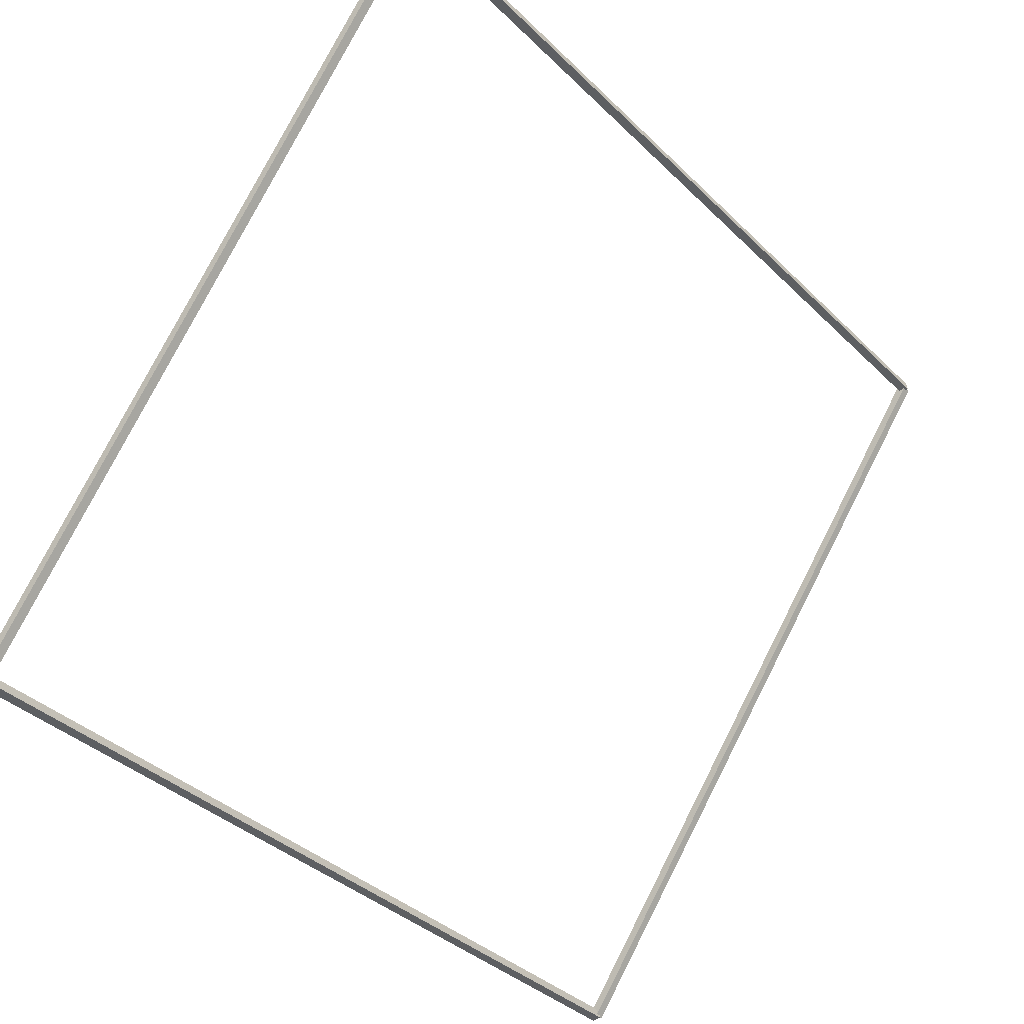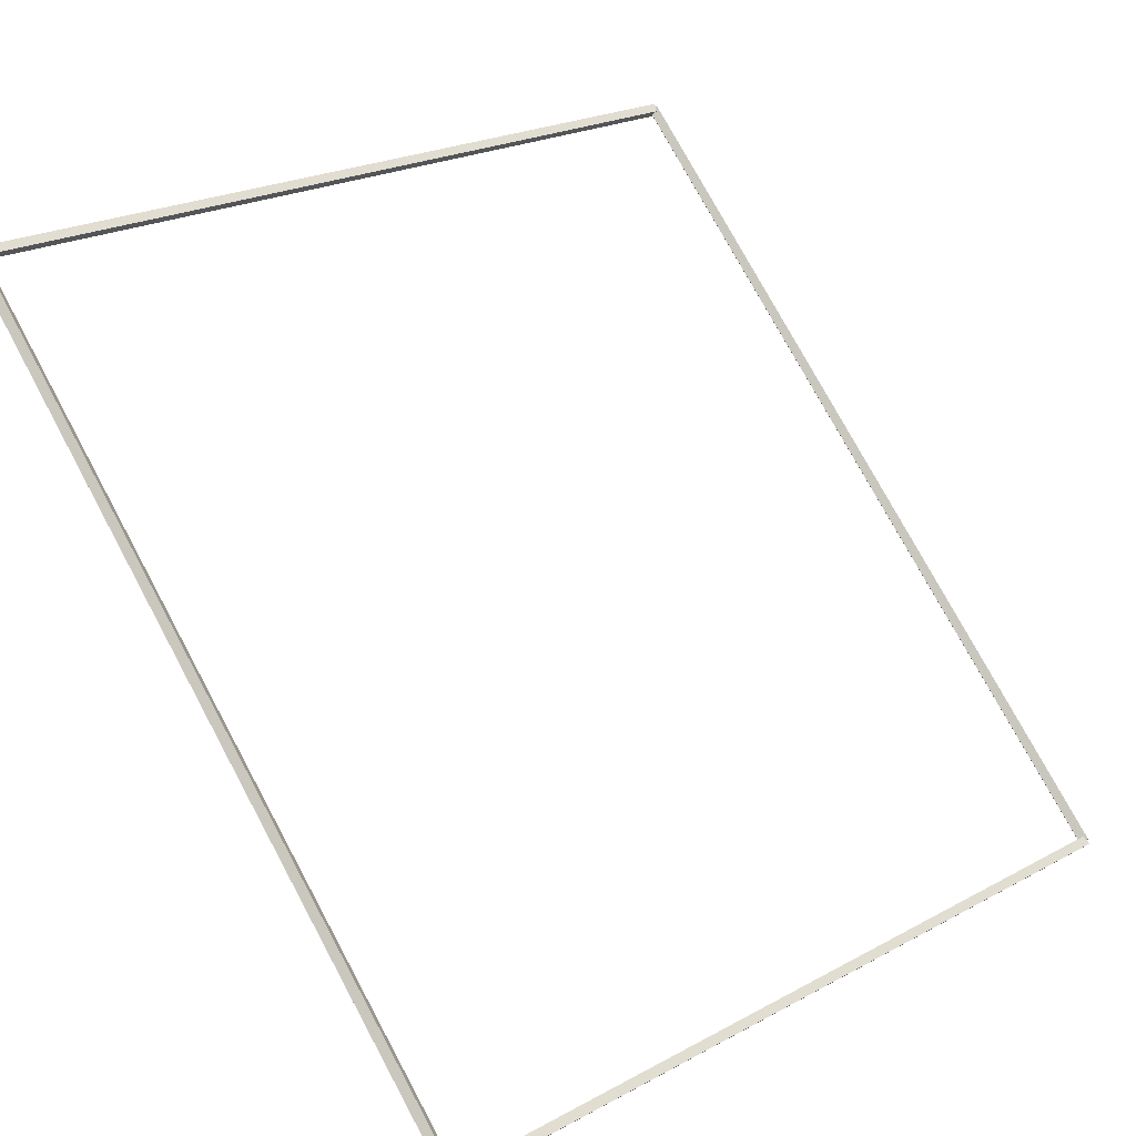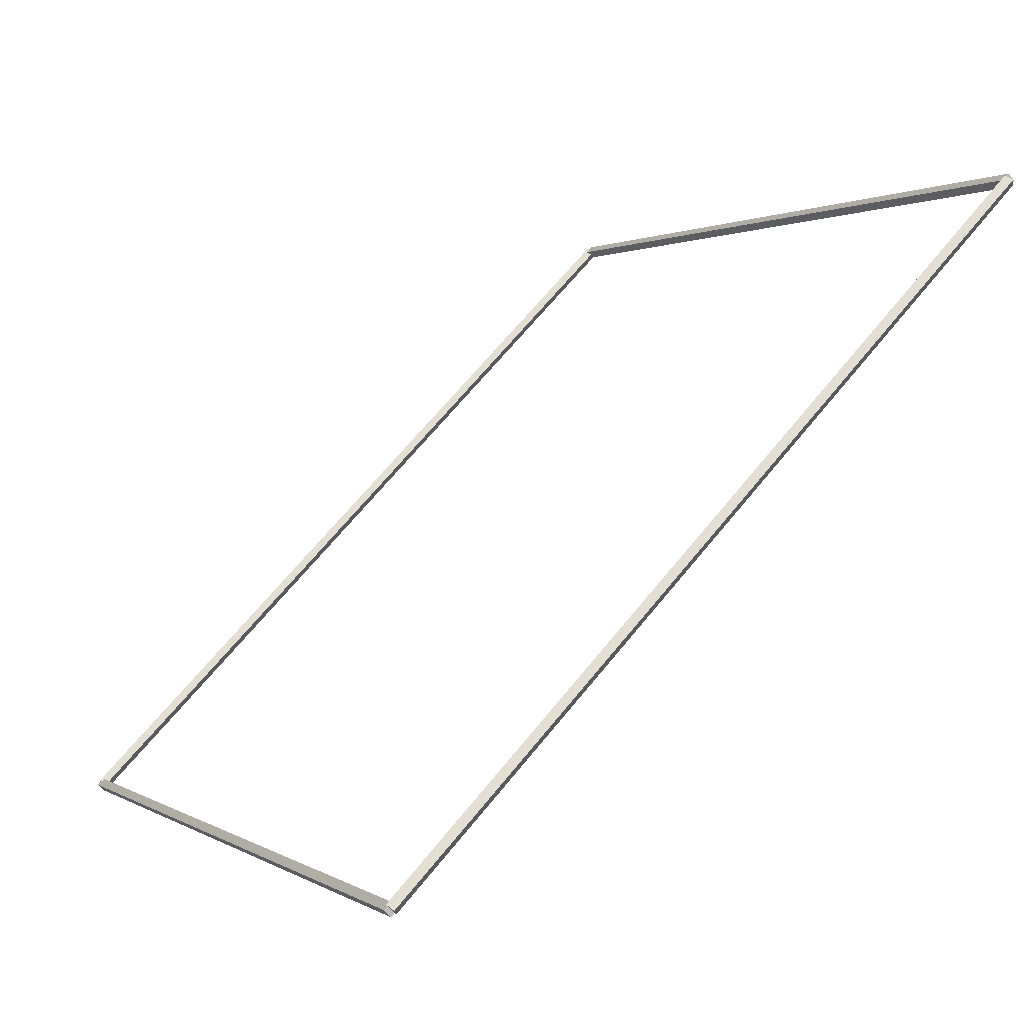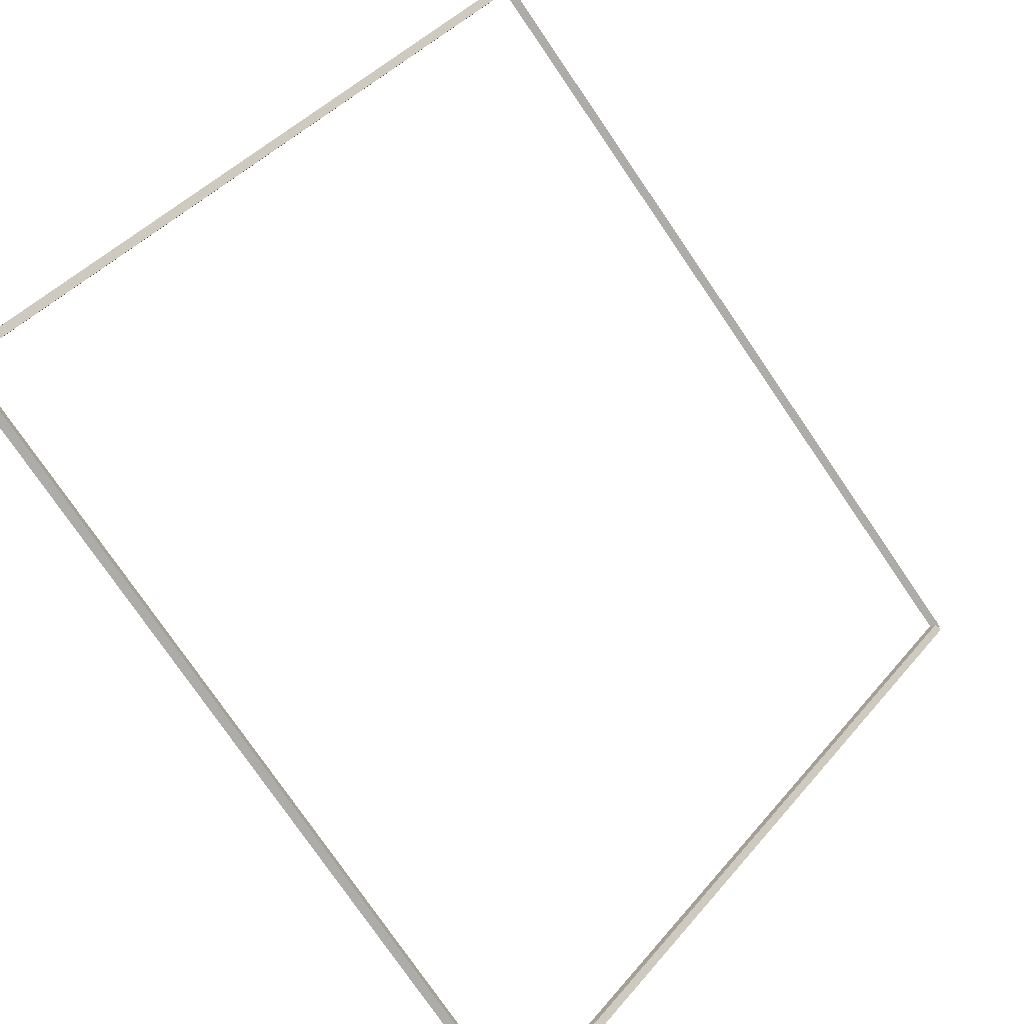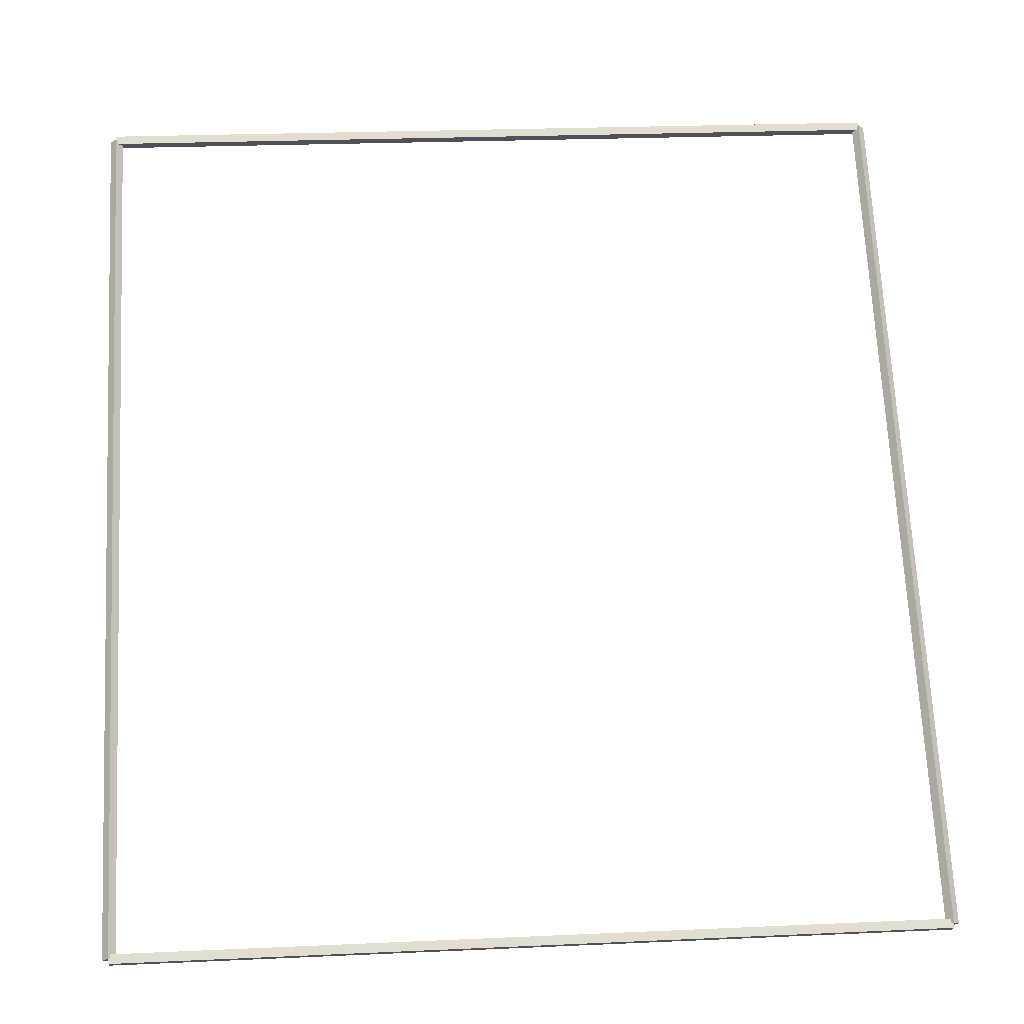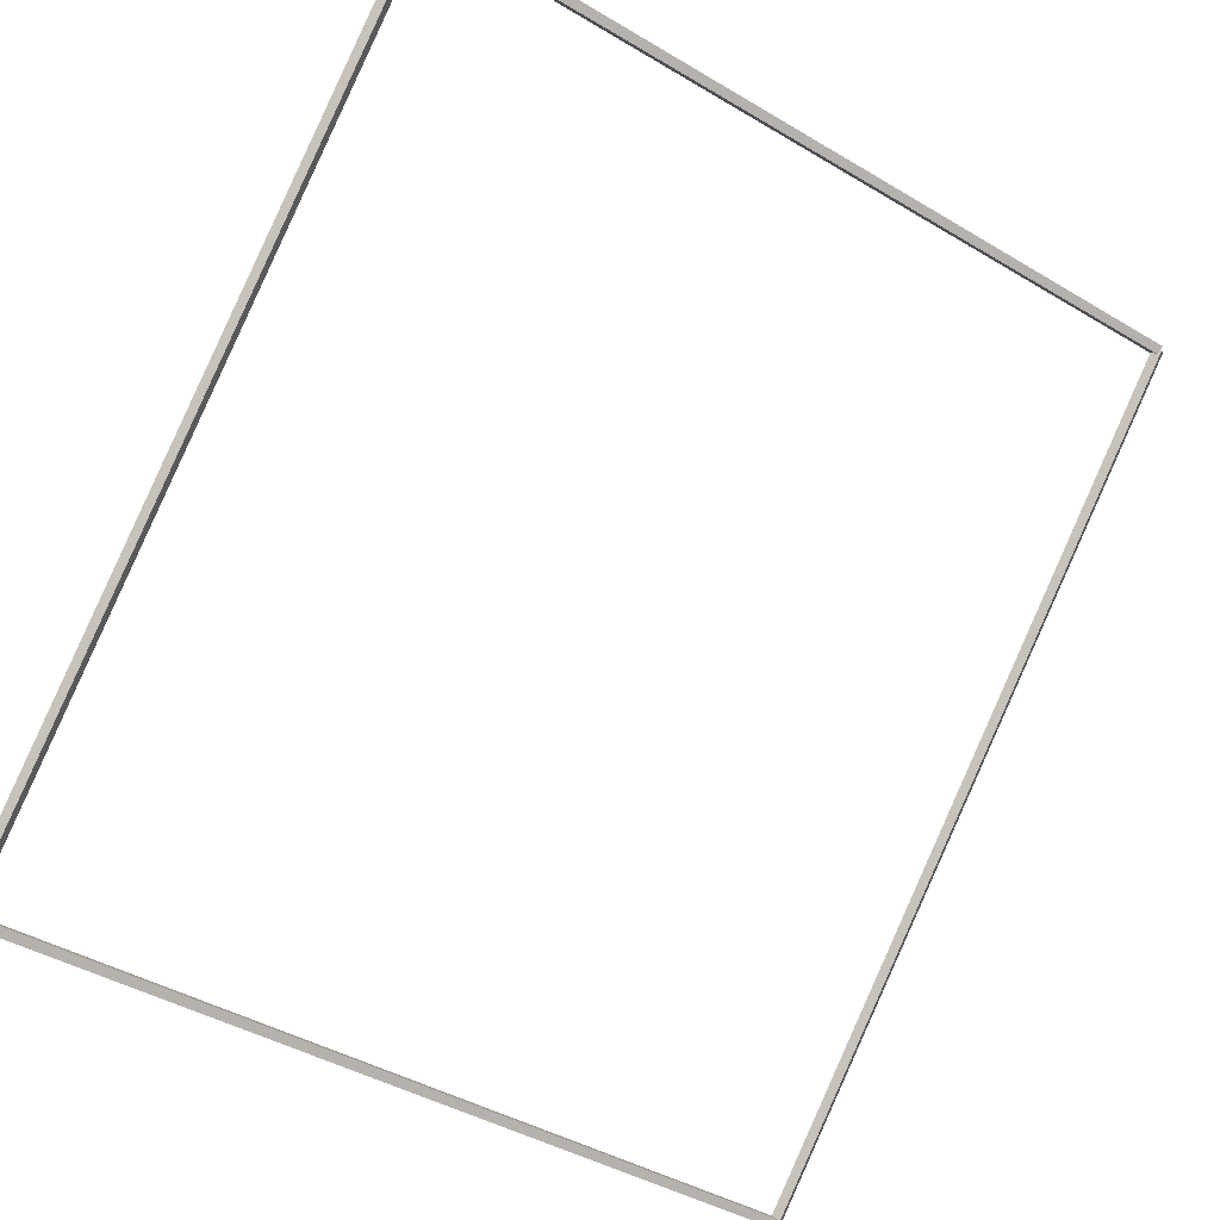
<metadata>
{"format":"obj","ext":"obj","renderer":"f3d","projection":"perspective","resolution":1024,"background":"white","views":[{"elev":77.3,"azim":117.0,"up":"+Y"},{"elev":23.2,"azim":-42.2,"up":"+Z"},{"elev":1.2,"azim":-116.5,"up":"+Y"},{"elev":42.9,"azim":-53.2,"up":"+Z"},{"elev":24.3,"azim":-4.2,"up":"+Z"},{"elev":-42.8,"azim":144.7,"up":"+Z"}]}
</metadata>
<code>
g layer_boundary_0_22_22
v 12.7 41.14 7.024e-07
v 12.7 41.04 0.1
v 12.7 40.94 7.024e-07
v 12.7 41.04 -0.1
v 0 41.14 7.024e-07
v 0 41.04 0.1
v 0 40.94 7.024e-07
v 0 41.04 -0.1
f 1 2 3 4
f 6 2 1 5
f 5 1 4 8
f 6 5 8 7
f 8 4 3 7
f 7 3 2 6
g layer_boundary_0_22_22
v 12.8 50.8 9.758
v 12.7 50.87 9.687
v 12.6 50.8 9.758
v 12.7 50.73 9.829
v 12.8 41.04 9.537e-07
v 12.7 41.11 -0.07071
v 12.6 41.04 9.537e-07
v 12.7 40.97 0.07071
f 9 10 11 12
f 14 10 9 13
f 13 9 12 16
f 14 13 16 15
f 16 12 11 15
f 15 11 10 14
g layer_boundary_0_22_22
v 0 50.9 9.758
v 0 50.8 9.658
v 0 50.7 9.758
v 0 50.8 9.858
v 12.7 50.9 9.758
v 12.7 50.8 9.658
v 12.7 50.7 9.758
v 12.7 50.8 9.858
f 17 18 19 20
f 22 18 17 21
f 21 17 20 24
f 22 21 24 23
f 24 20 19 23
f 23 19 18 22
g layer_boundary_0_22_22
v 0.1 41.04 9.537e-07
v -1.066e-14 40.97 0.07071
v -0.1 41.04 9.537e-07
v 3.109e-14 41.11 -0.07071
v 0.1 50.8 9.758
v -1.066e-14 50.73 9.829
v -0.1 50.8 9.758
v 3.109e-14 50.87 9.687
f 25 26 27 28
f 30 26 25 29
f 29 25 28 32
f 30 29 32 31
f 32 28 27 31
f 31 27 26 30

</code>
